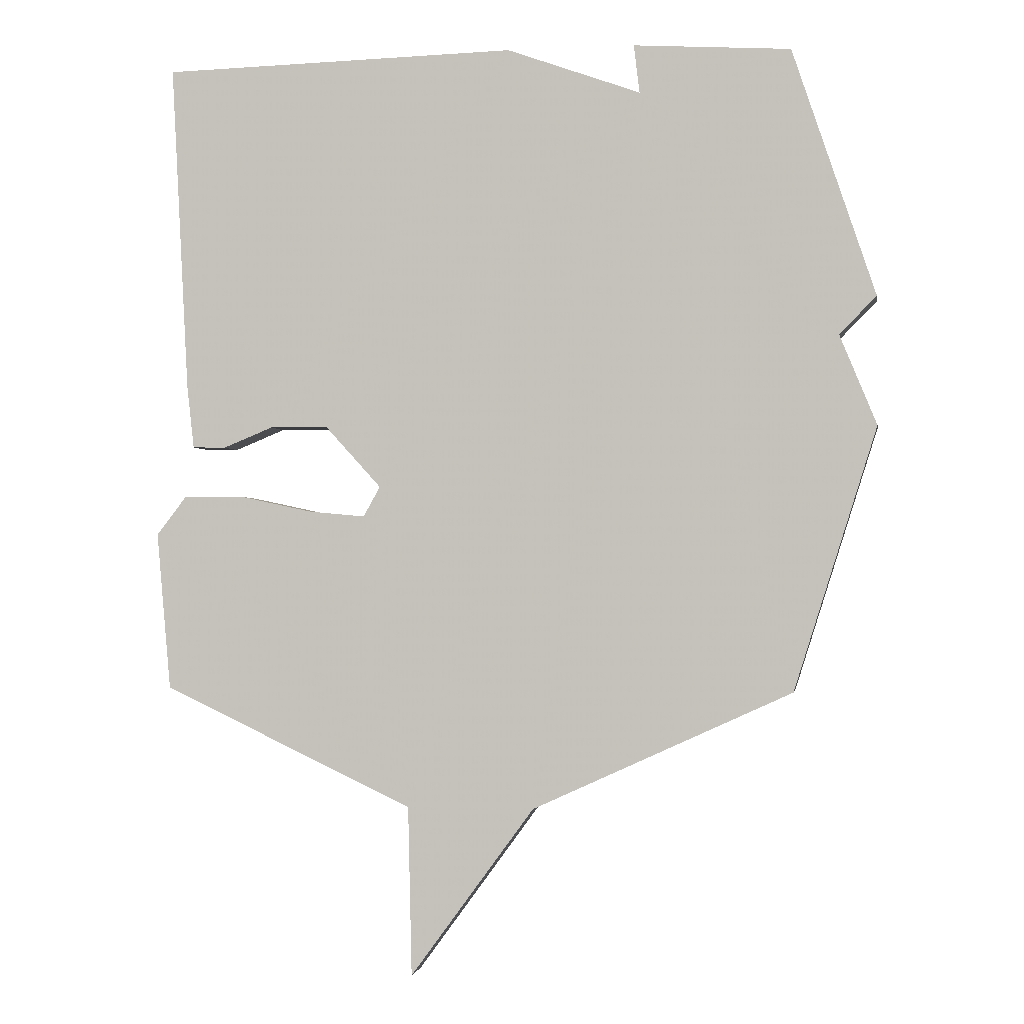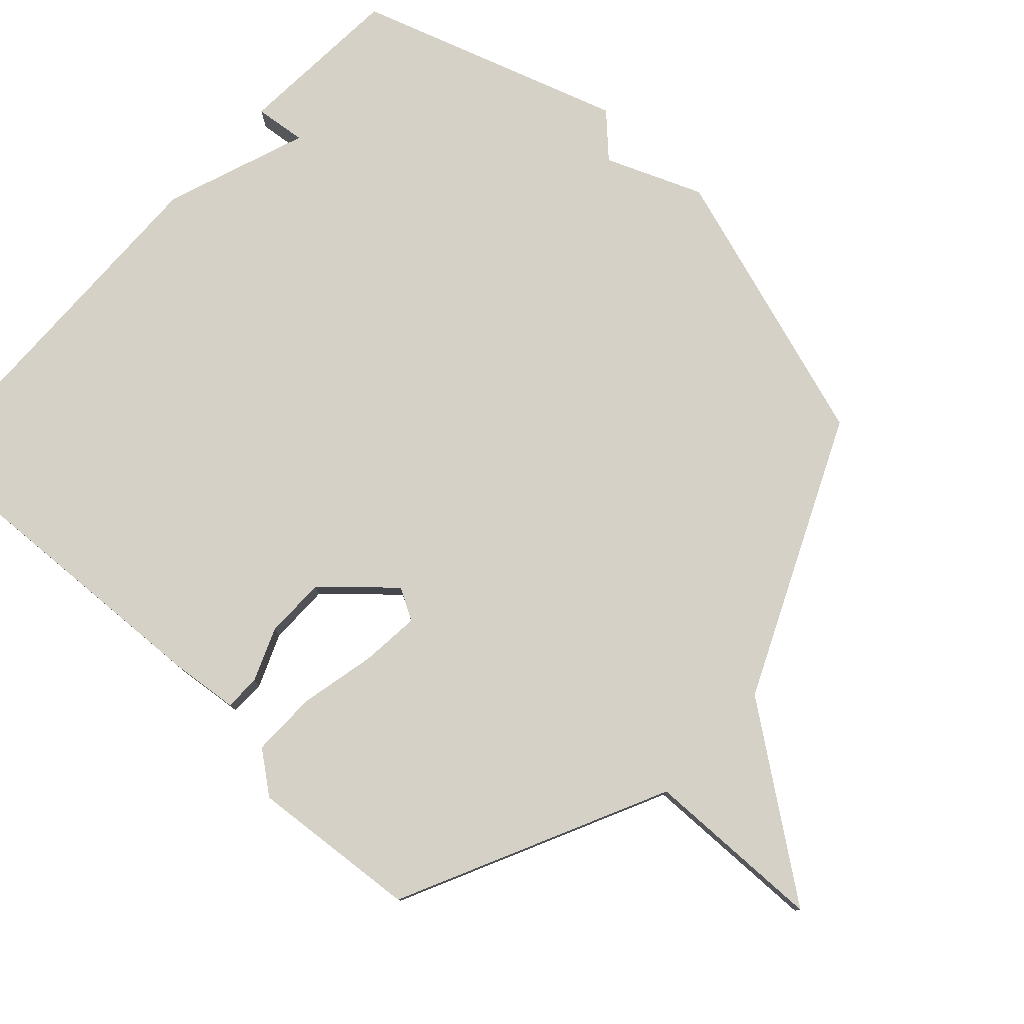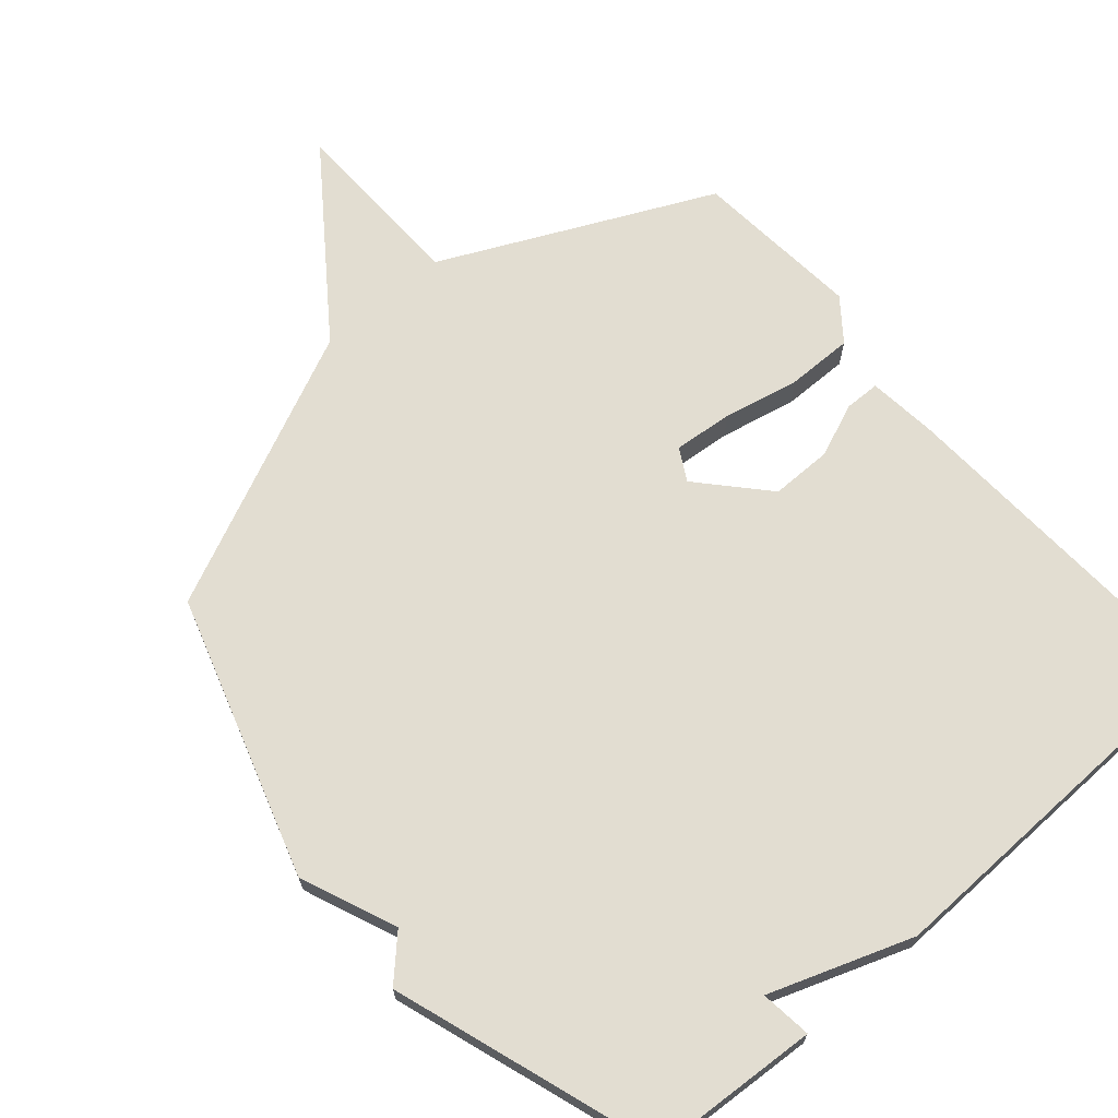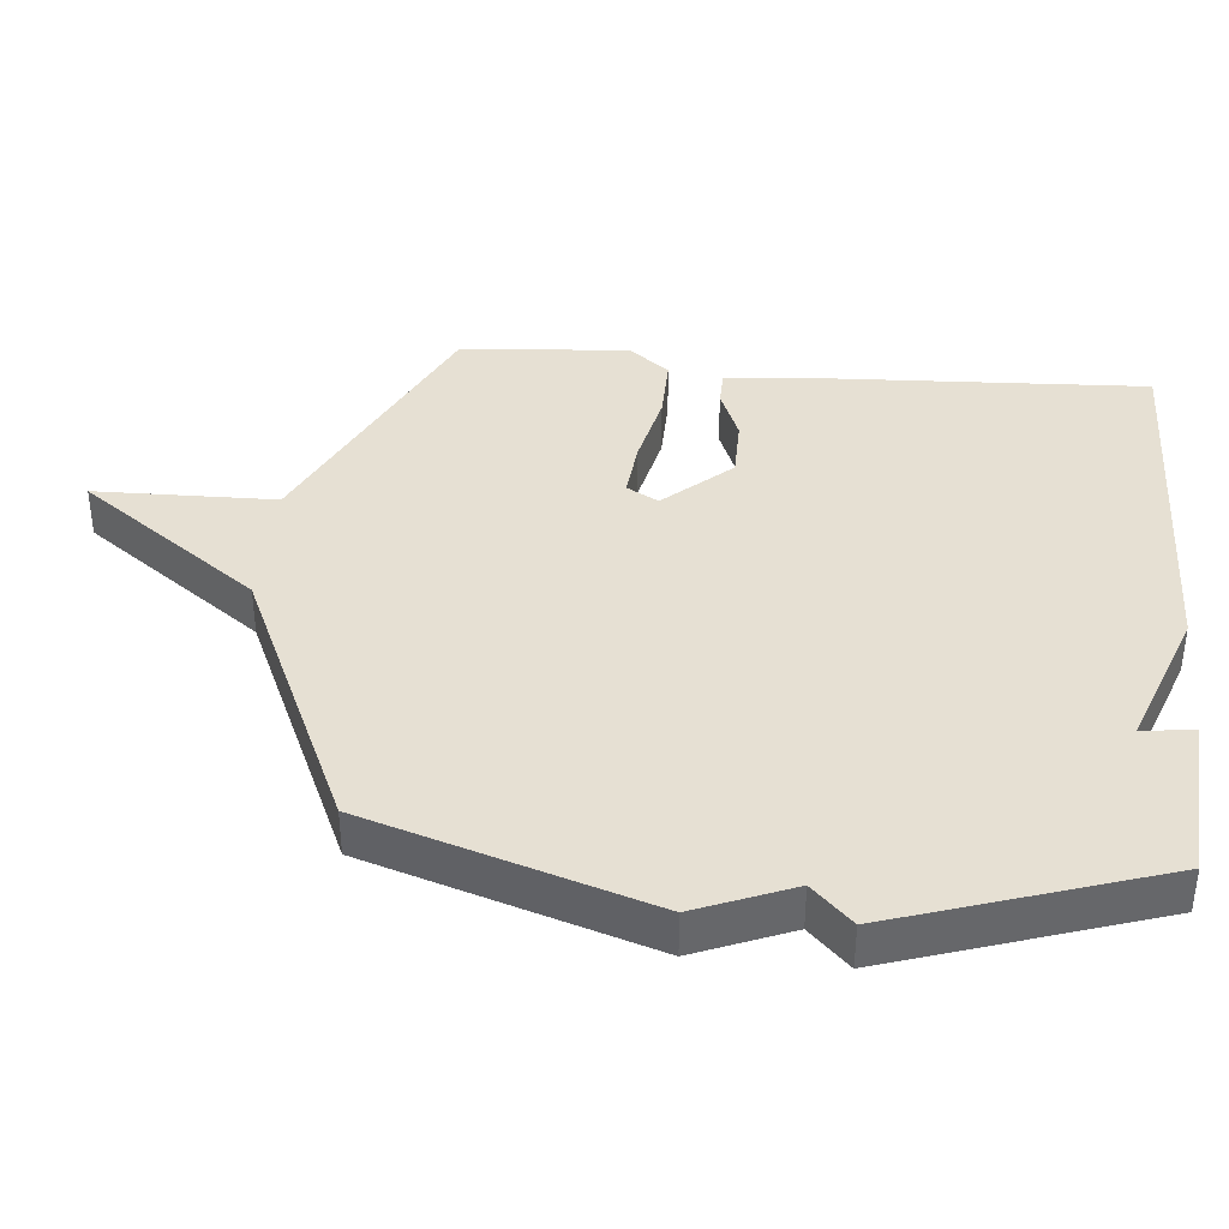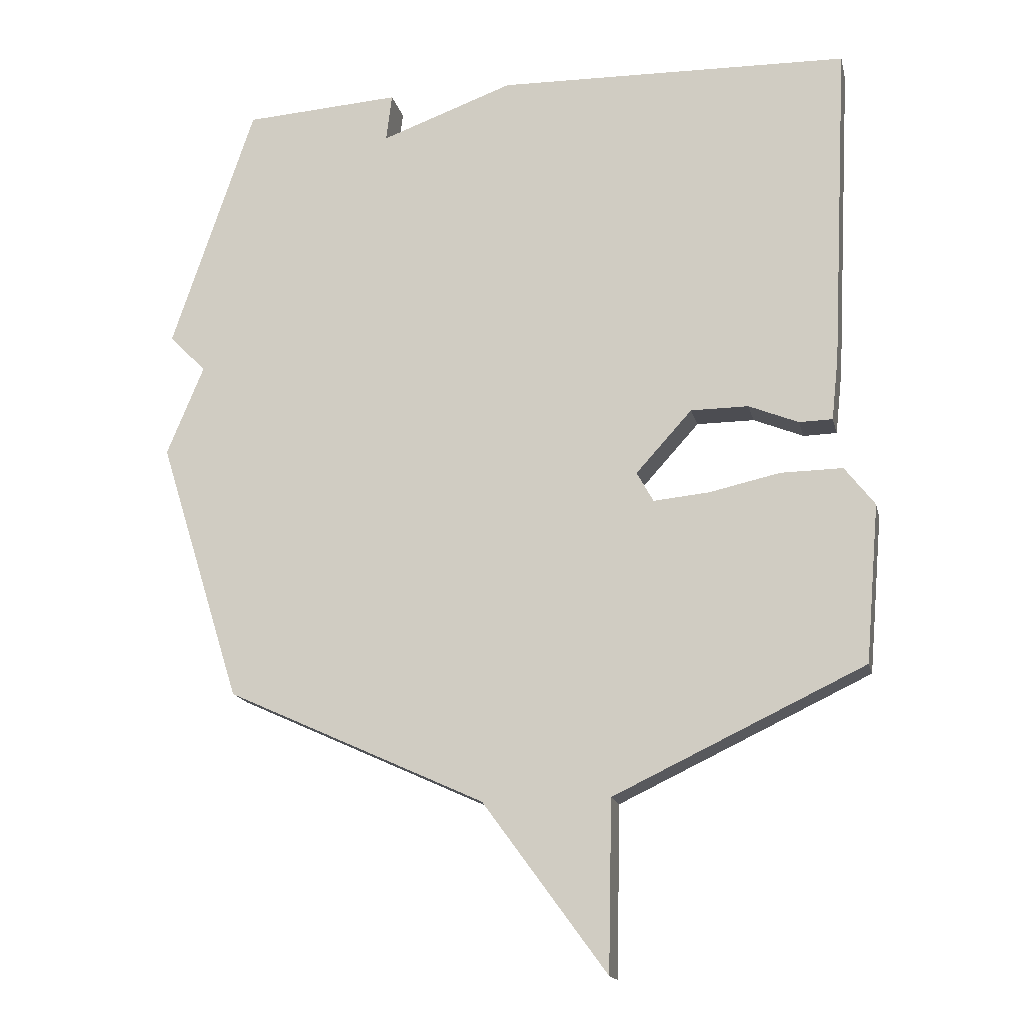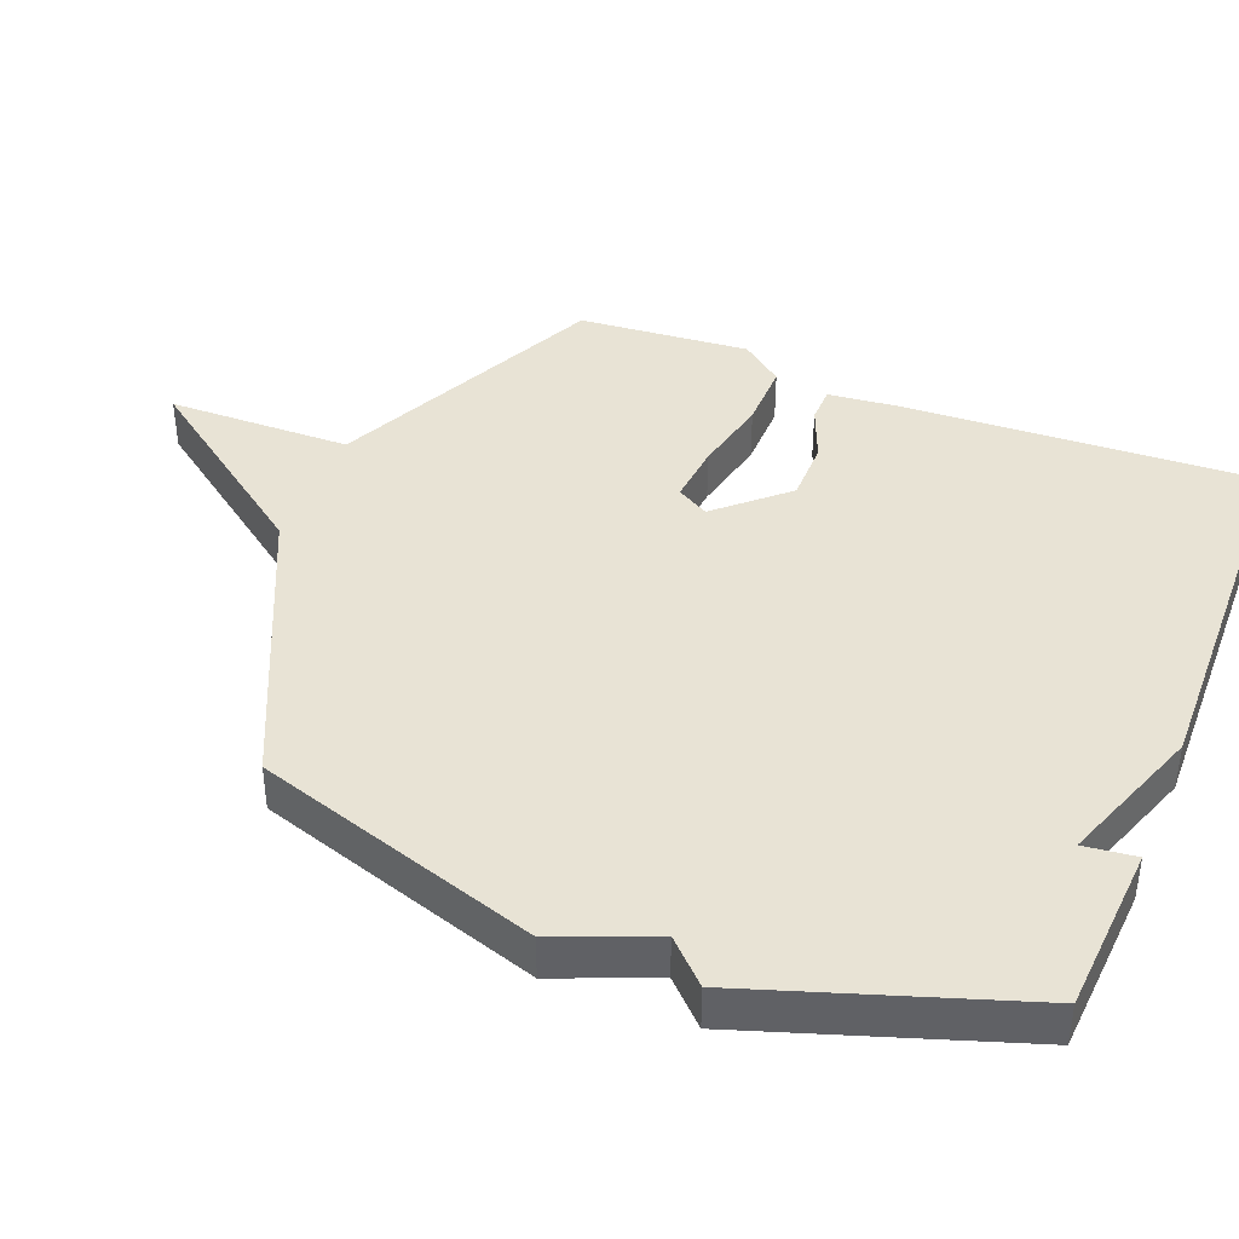
<metadata>
{"format":"obj","ext":"obj","renderer":"f3d","projection":"perspective","resolution":1024,"background":"white","views":[{"elev":-1.7,"azim":-170.7,"up":"+Z"},{"elev":79.1,"azim":132.9,"up":"+Y"},{"elev":68.5,"azim":-40.8,"up":"+Y"},{"elev":38.3,"azim":-84.4,"up":"+Y"},{"elev":-16.3,"azim":12.8,"up":"+Z"},{"elev":41.1,"azim":-68.1,"up":"+Y"}]}
</metadata>
<code>
v 0.5 0.07 -0.5
v 0.107 0.07 -0.686
v 0.101 0.07 -0.951
v -0.093 0.07 -0.686
v -0.5 0.07 -0.5
v -0.63 0.07 -0.088
v -0.572 0.07 0.053
v -0.63 0.07 0.112
v -0.5 0.07 0.5
v -0.254 0.07 0.515
v -0.263 0.07 0.44
v -0.054 0.07 0.515
v 0.5 0.07 0.5
v 0.473 0.07 -0.013
v 0.462 0.07 -0.112
v 0.41 0.07 -0.113
v 0.332 0.07 -0.081
v 0.242 0.07 -0.081
v 0.154 0.07 -0.178
v 0.18 0.07 -0.225
v 0.267 0.07 -0.217
v 0.378 0.07 -0.193
v 0.475 0.07 -0.192
v 0.522 0.07 -0.253
v 0.5 0 -0.5
v 0.107 0 -0.686
v 0.101 0 -0.951
v -0.093 0 -0.686
v -0.5 0 -0.5
v -0.63 0 -0.088
v -0.572 0 0.053
v -0.63 0 0.112
v -0.5 0 0.5
v -0.254 0 0.515
v -0.263 0 0.44
v -0.054 0 0.515
v 0.5 0 0.5
v 0.473 0 -0.013
v 0.462 0 -0.112
v 0.41 0 -0.113
v 0.332 0 -0.081
v 0.242 0 -0.081
v 0.154 0 -0.178
v 0.18 0 -0.225
v 0.267 0 -0.217
v 0.378 0 -0.193
v 0.475 0 -0.192
v 0.522 0 -0.253
f 24 1 2
f 23 24 2
f 22 23 2
f 21 22 2
f 20 21 2
f 19 20 2
f 15 16 17
f 14 15 17
f 13 14 17
f 12 13 17
f 11 12 17
f 11 17 18
f 9 10 11
f 8 9 11
f 7 8 11
f 6 7 11
f 5 6 11
f 4 5 11
f 2 3 4 11
f 19 2 11
f 11 18 19
f 26 25 48
f 26 48 47
f 26 47 46
f 26 46 45
f 26 45 44
f 26 44 43
f 41 40 39
f 41 39 38
f 41 38 37
f 41 37 36
f 41 36 35
f 42 41 35
f 35 34 33
f 35 33 32
f 35 32 31
f 35 31 30
f 35 30 29
f 35 29 28
f 35 28 27 26
f 35 26 43
f 43 42 35
f 1 25 26 2
f 2 26 27 3
f 3 27 28 4
f 4 28 29 5
f 5 29 30 6
f 6 30 31 7
f 7 31 32 8
f 8 32 33 9
f 9 33 34 10
f 10 34 35 11
f 11 35 36 12
f 12 36 37 13
f 13 37 38 14
f 14 38 39 15
f 15 39 40 16
f 16 40 41 17
f 17 41 42 18
f 18 42 43 19
f 19 43 44 20
f 20 44 45 21
f 21 45 46 22
f 22 46 47 23
f 23 47 48 24
f 24 48 25 1

</code>
